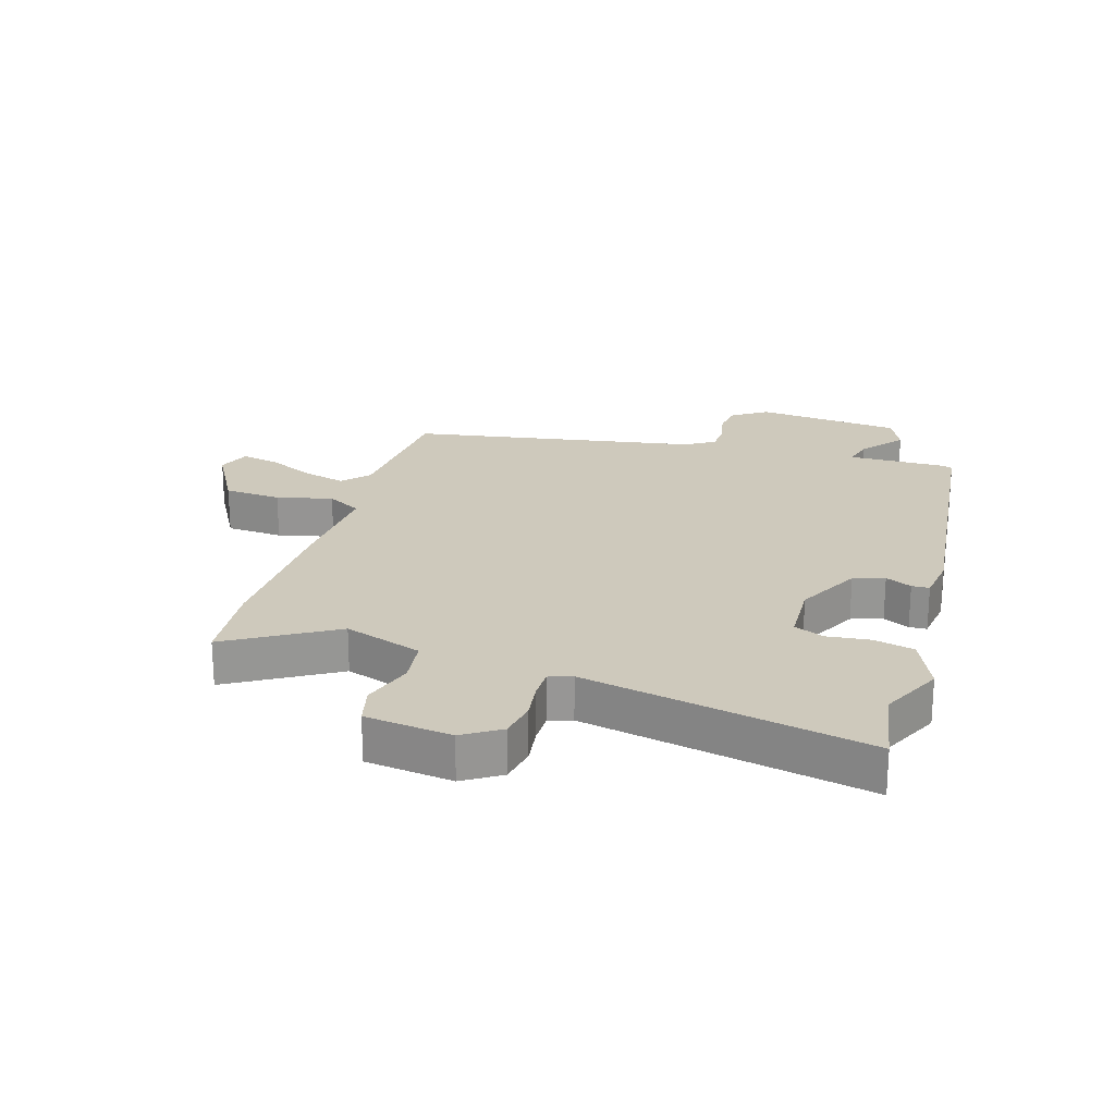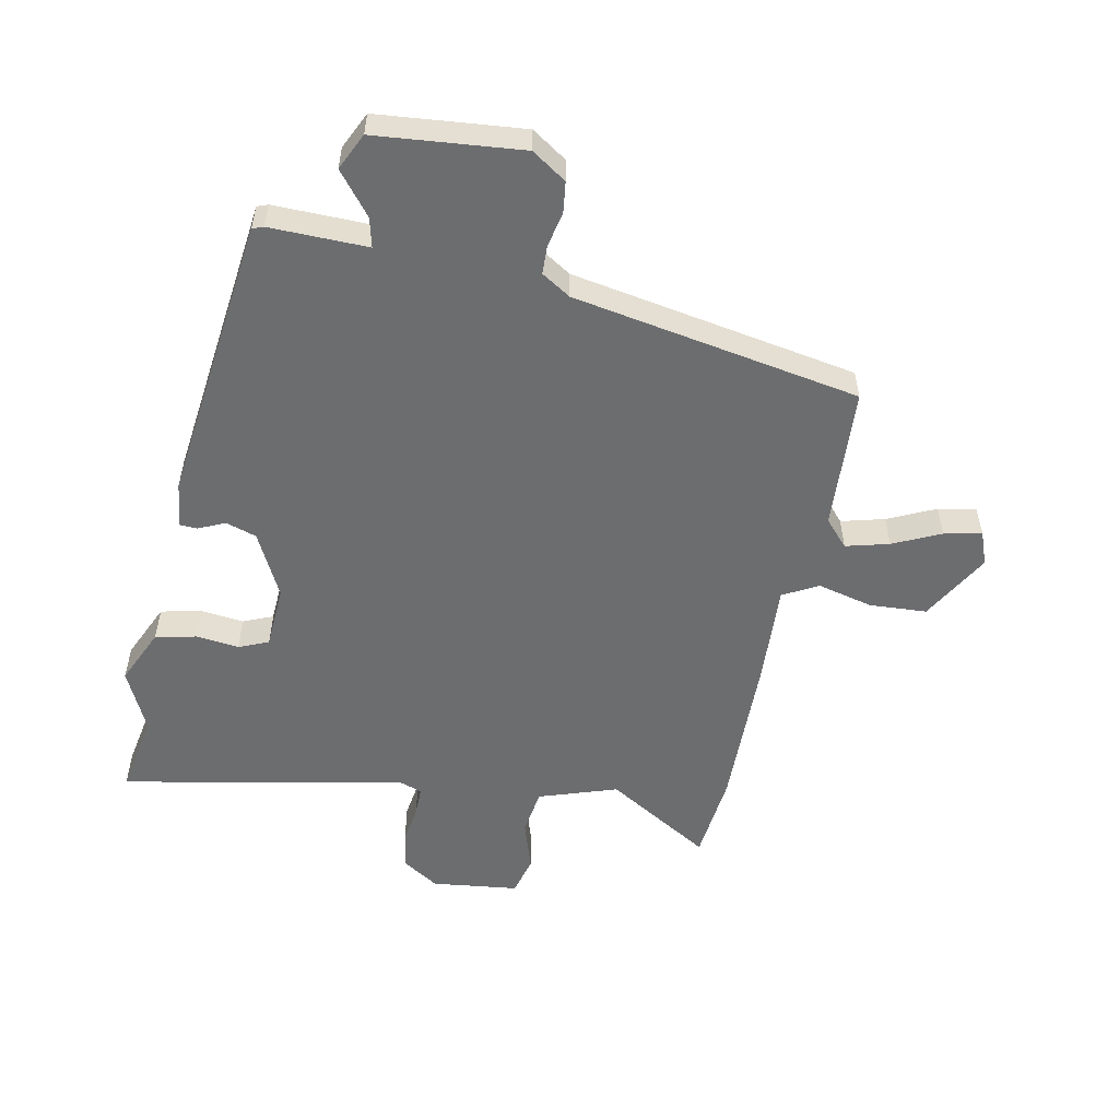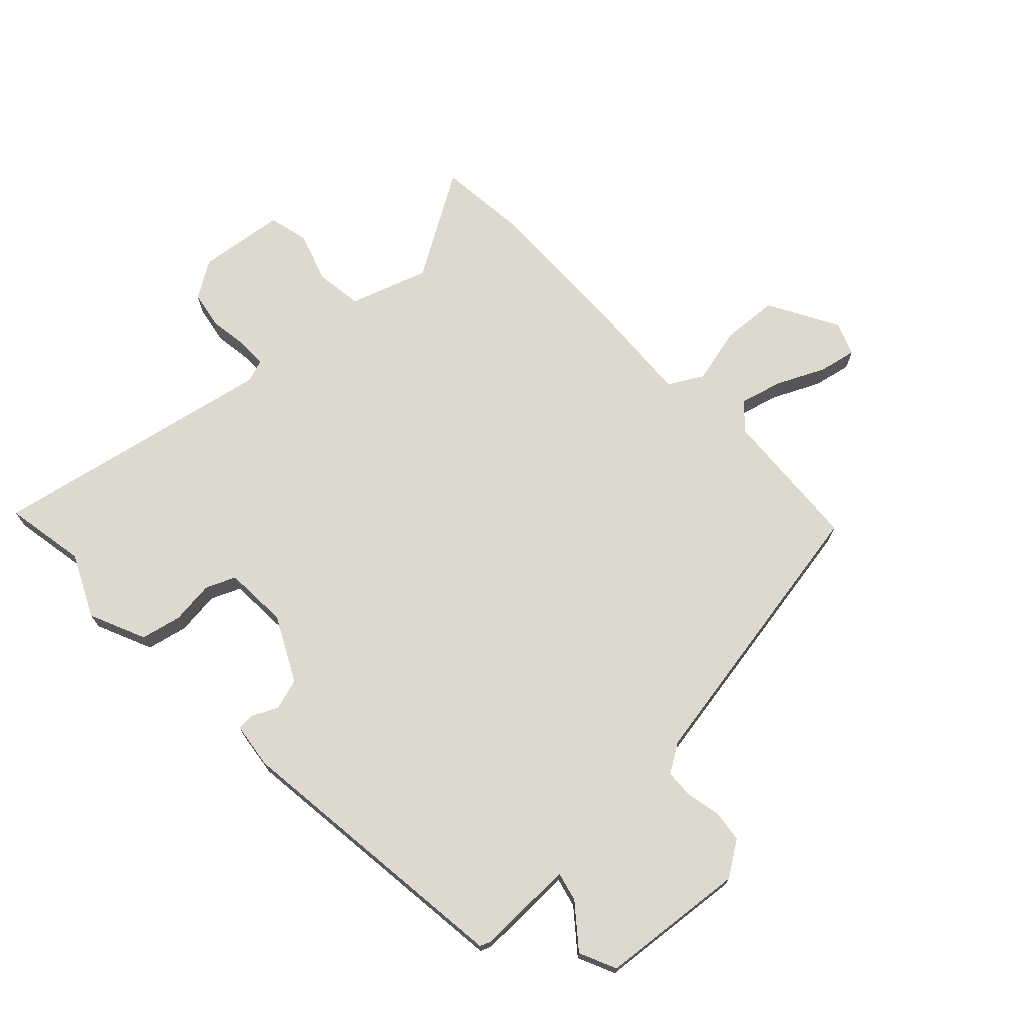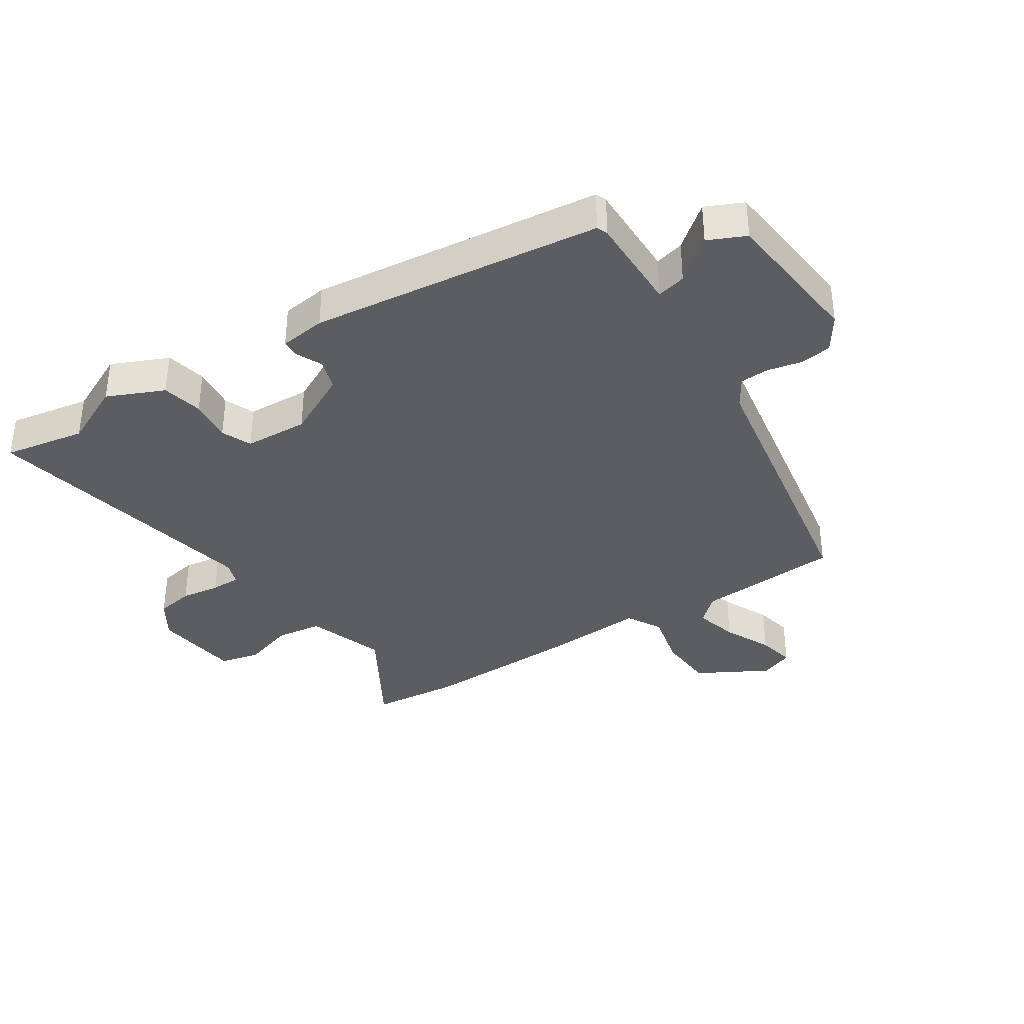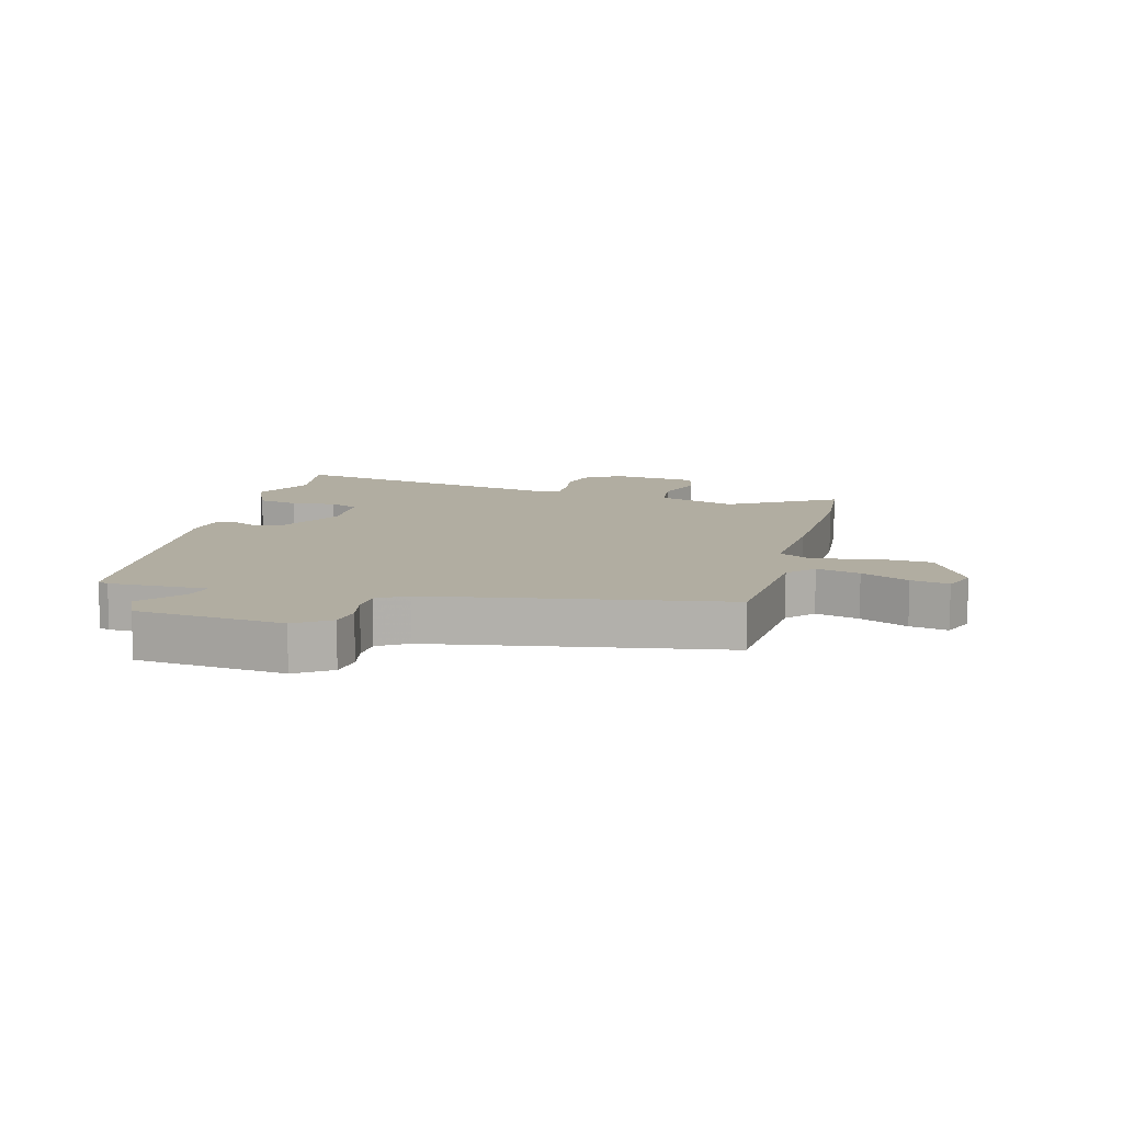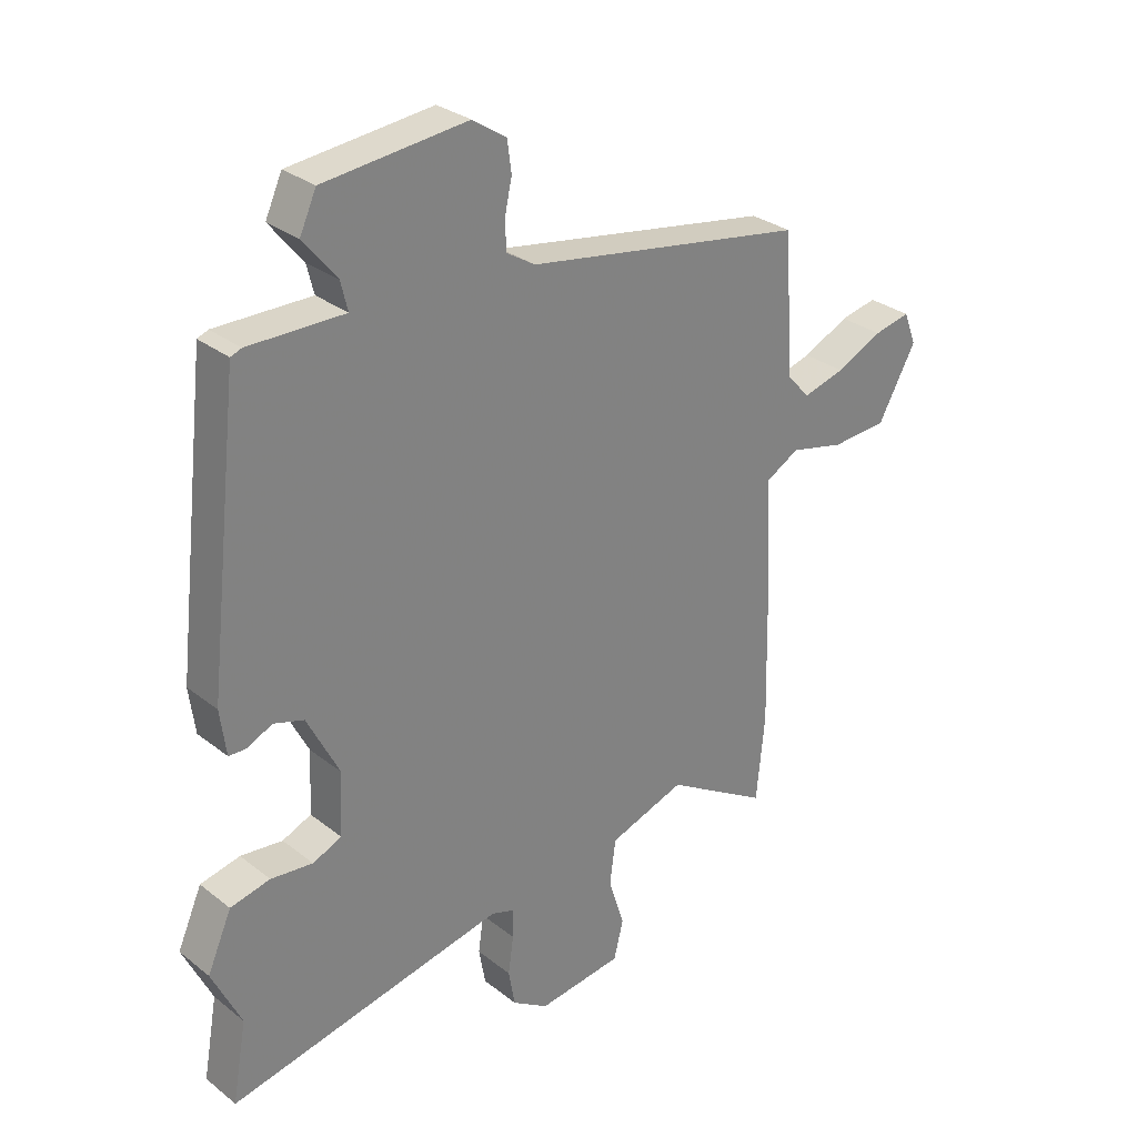
<metadata>
{"format":"obj","ext":"obj","renderer":"f3d","projection":"perspective","resolution":1024,"background":"white","views":[{"elev":22.3,"azim":-163.0,"up":"+Y"},{"elev":-53.9,"azim":-11.7,"up":"+Y"},{"elev":71.7,"azim":-43.6,"up":"+Y"},{"elev":-36.4,"azim":-57.0,"up":"+Y"},{"elev":10.4,"azim":14.9,"up":"+Y"},{"elev":29.8,"azim":-41.3,"up":"+Z"}]}
</metadata>
<code>
v -0.444 0.07 0.509
v -0.426 0.07 0.516
v -0.265 0.07 0.514
v -0.277 0.07 0.562
v -0.333 0.07 0.631
v -0.305 0.07 0.692
v -0.064 0.07 0.716
v -0.007 0.07 0.678
v 0 0.07 0.626
v -0.012 0.07 0.57
v -0.01 0.07 0.522
v 0.038 0.07 0.492
v 0.512 0.07 0.41
v 0.528 0.07 0.174
v 0.567 0.07 0.131
v 0.638 0.07 0.15
v 0.716 0.07 0.187
v 0.778 0.07 0.2
v 0.799 0.07 0.145
v 0.735 0.07 0.03
v 0.641 0.07 0.024
v 0.549 0.07 0.046
v 0.492 0.07 0.014
v 0.502 0.07 -0.153
v 0.508 0.07 -0.414
v 0.494 0.07 -0.559
v 0.32 0.07 -0.455
v 0.191 0.07 -0.499
v 0.181 0.07 -0.576
v 0.208 0.07 -0.66
v 0.192 0.07 -0.725
v 0.049 0.07 -0.743
v -0.012 0.07 -0.704
v -0.023 0.07 -0.642
v -0.014 0.07 -0.578
v -0.014 0.07 -0.529
v -0.052 0.07 -0.516
v -0.52 0.07 -0.611
v -0.496 0.07 -0.477
v -0.545 0.07 -0.374
v -0.504 0.07 -0.281
v -0.437 0.07 -0.266
v -0.366 0.07 -0.274
v -0.317 0.07 -0.253
v -0.312 0.07 -0.148
v -0.366 0.07 -0.042
v -0.417 0.07 -0.026
v -0.46 0.07 -0.046
v -0.489 0.07 -0.045
v -0.499 0.07 0.031
v -0.444 0 0.509
v -0.426 0 0.516
v -0.265 0 0.514
v -0.277 0 0.562
v -0.333 0 0.631
v -0.305 0 0.692
v -0.064 0 0.716
v -0.007 0 0.678
v 0 0 0.626
v -0.012 0 0.57
v -0.01 0 0.522
v 0.038 0 0.492
v 0.512 0 0.41
v 0.528 0 0.174
v 0.567 0 0.131
v 0.638 0 0.15
v 0.716 0 0.187
v 0.778 0 0.2
v 0.799 0 0.145
v 0.735 0 0.03
v 0.641 0 0.024
v 0.549 0 0.046
v 0.492 0 0.014
v 0.502 0 -0.153
v 0.508 0 -0.414
v 0.494 0 -0.559
v 0.32 0 -0.455
v 0.191 0 -0.499
v 0.181 0 -0.576
v 0.208 0 -0.66
v 0.192 0 -0.725
v 0.049 0 -0.743
v -0.012 0 -0.704
v -0.023 0 -0.642
v -0.014 0 -0.578
v -0.014 0 -0.529
v -0.052 0 -0.516
v -0.52 0 -0.611
v -0.496 0 -0.477
v -0.545 0 -0.374
v -0.504 0 -0.281
v -0.437 0 -0.266
v -0.366 0 -0.274
v -0.317 0 -0.253
v -0.312 0 -0.148
v -0.366 0 -0.042
v -0.417 0 -0.026
v -0.46 0 -0.046
v -0.489 0 -0.045
v -0.499 0 0.031
f 1 2 3
f 50 1 3
f 49 50 3
f 48 49 3
f 47 48 3
f 46 47 3
f 45 46 3
f 44 45 3
f 41 42 43
f 40 41 43
f 39 40 43
f 39 43 44
f 38 39 44
f 37 38 44
f 36 37 44 3
f 33 34 35
f 32 33 35
f 31 32 35
f 30 31 35
f 29 30 35
f 28 29 35 36
f 27 28 36 3
f 27 3 4
f 26 27 4
f 25 26 4
f 24 25 4
f 23 24 4
f 20 21 22
f 19 20 22
f 18 19 22
f 17 18 22
f 16 17 22
f 15 16 22 23
f 4 5 6
f 23 4 6
f 15 23 6
f 14 15 6
f 12 13 14
f 11 12 14 6
f 8 9 10
f 7 8 10
f 6 7 10
f 6 10 11
f 53 52 51
f 53 51 100
f 53 100 99
f 53 99 98
f 53 98 97
f 53 97 96
f 53 96 95
f 53 95 94
f 93 92 91
f 93 91 90
f 93 90 89
f 94 93 89
f 94 89 88
f 94 88 87
f 53 94 87 86
f 85 84 83
f 85 83 82
f 85 82 81
f 85 81 80
f 85 80 79
f 86 85 79 78
f 53 86 78 77
f 54 53 77
f 54 77 76
f 54 76 75
f 54 75 74
f 54 74 73
f 72 71 70
f 72 70 69
f 72 69 68
f 72 68 67
f 72 67 66
f 73 72 66 65
f 56 55 54
f 56 54 73
f 56 73 65
f 56 65 64
f 64 63 62
f 56 64 62 61
f 60 59 58
f 60 58 57
f 60 57 56
f 61 60 56
f 1 51 52 2
f 2 52 53 3
f 3 53 54 4
f 4 54 55 5
f 5 55 56 6
f 6 56 57 7
f 7 57 58 8
f 8 58 59 9
f 9 59 60 10
f 10 60 61 11
f 11 61 62 12
f 12 62 63 13
f 13 63 64 14
f 14 64 65 15
f 15 65 66 16
f 16 66 67 17
f 17 67 68 18
f 18 68 69 19
f 19 69 70 20
f 20 70 71 21
f 21 71 72 22
f 22 72 73 23
f 23 73 74 24
f 24 74 75 25
f 25 75 76 26
f 26 76 77 27
f 27 77 78 28
f 28 78 79 29
f 29 79 80 30
f 30 80 81 31
f 31 81 82 32
f 32 82 83 33
f 33 83 84 34
f 34 84 85 35
f 35 85 86 36
f 36 86 87 37
f 37 87 88 38
f 38 88 89 39
f 39 89 90 40
f 40 90 91 41
f 41 91 92 42
f 42 92 93 43
f 43 93 94 44
f 44 94 95 45
f 45 95 96 46
f 46 96 97 47
f 47 97 98 48
f 48 98 99 49
f 49 99 100 50
f 50 100 51 1

</code>
